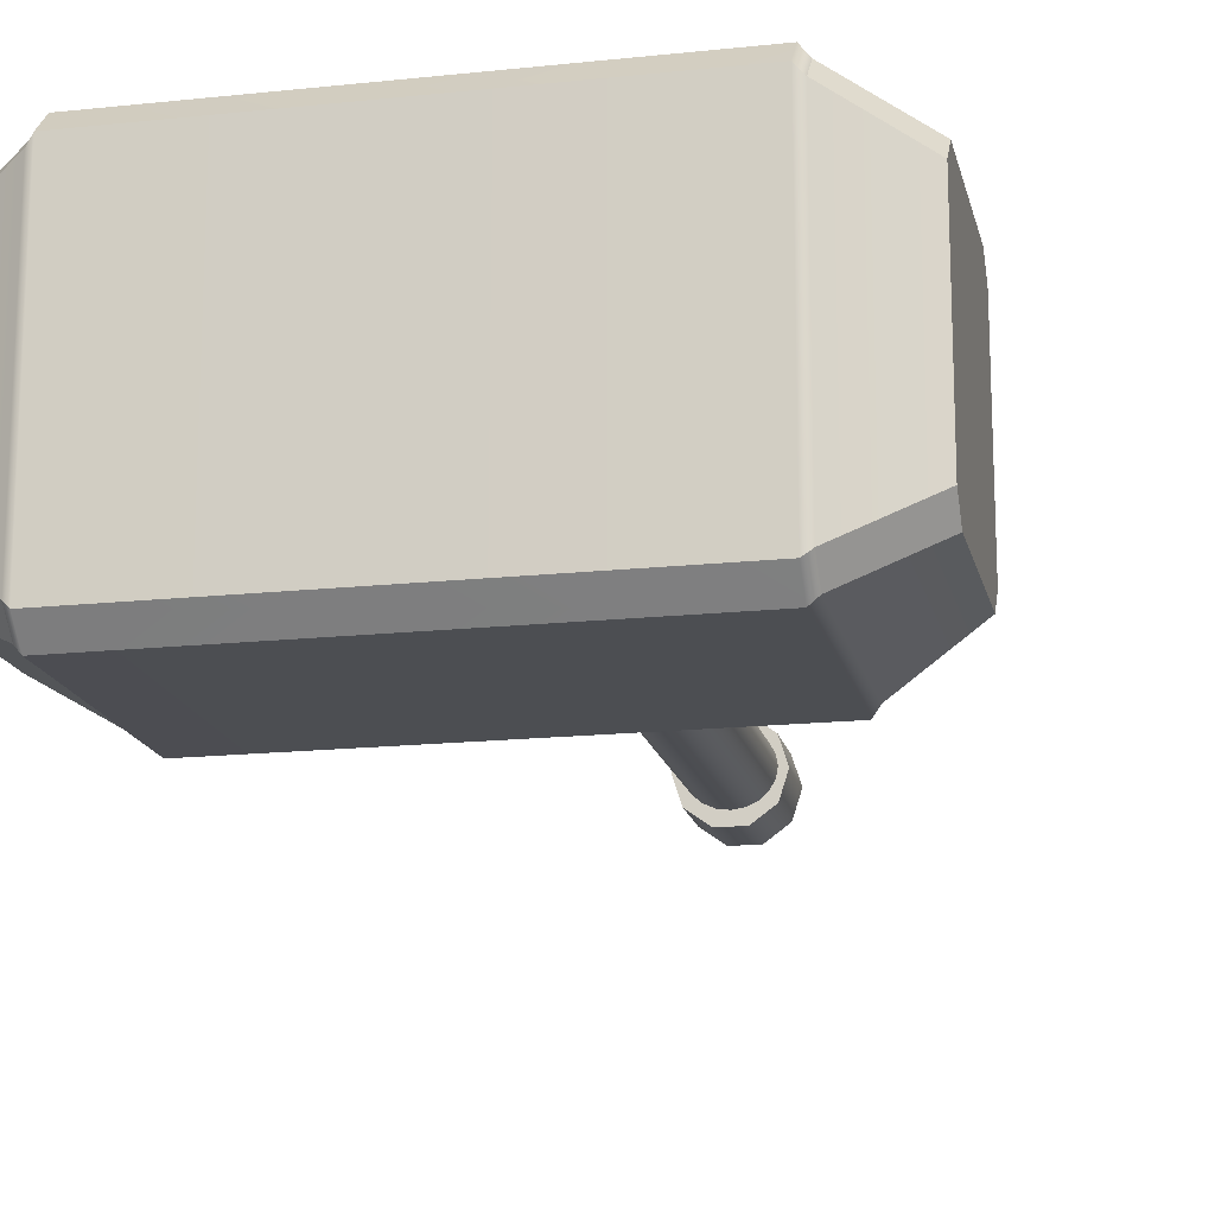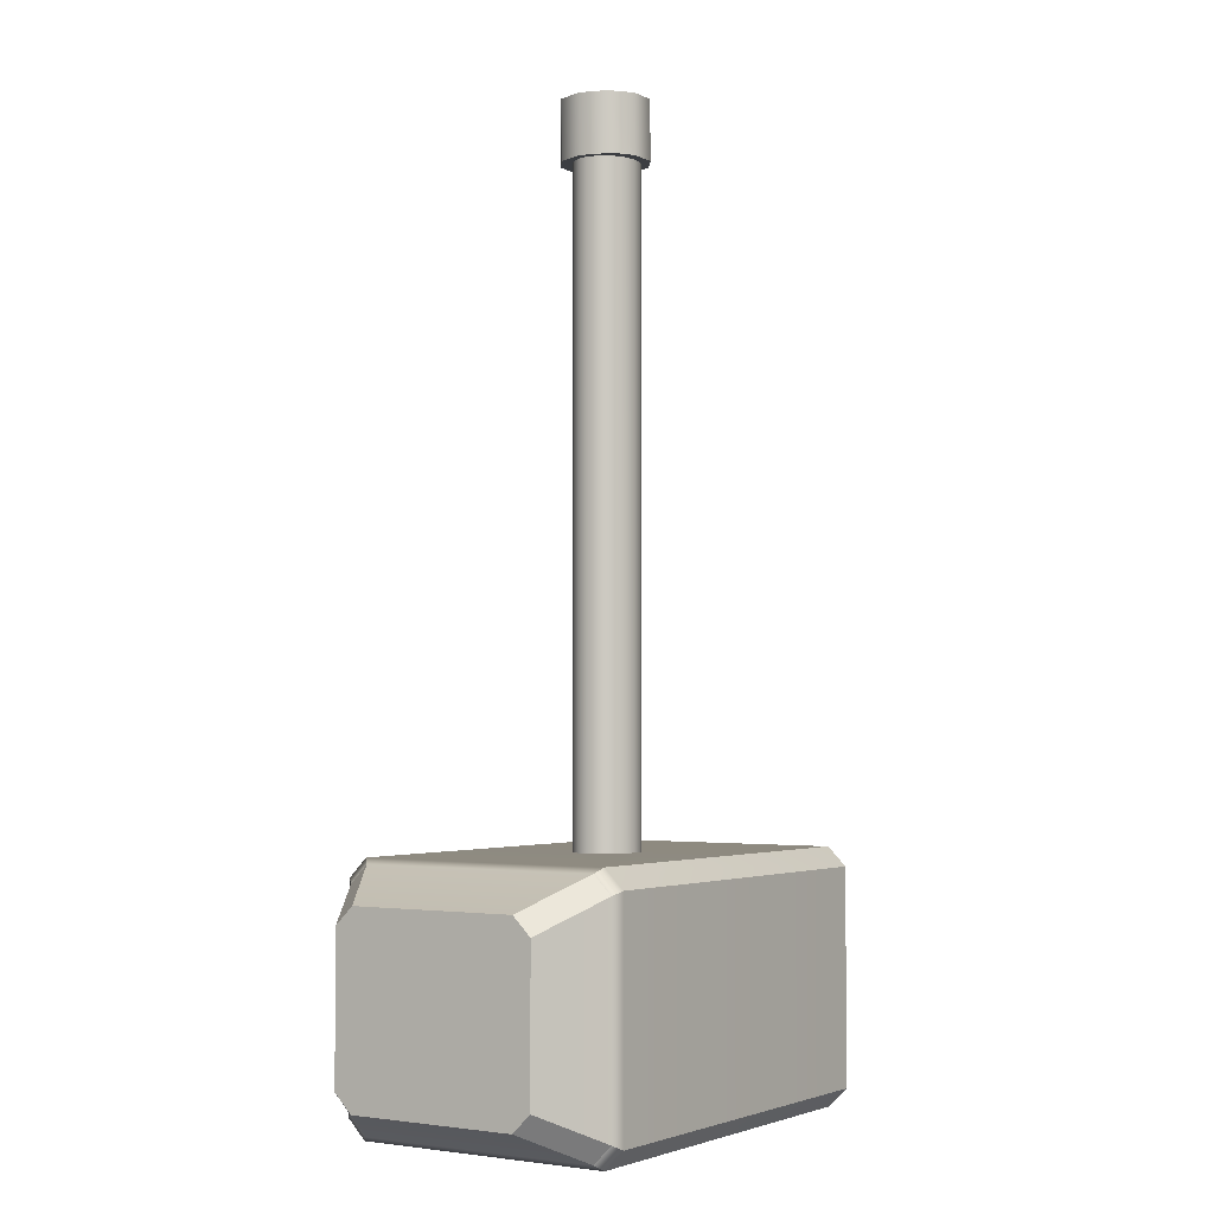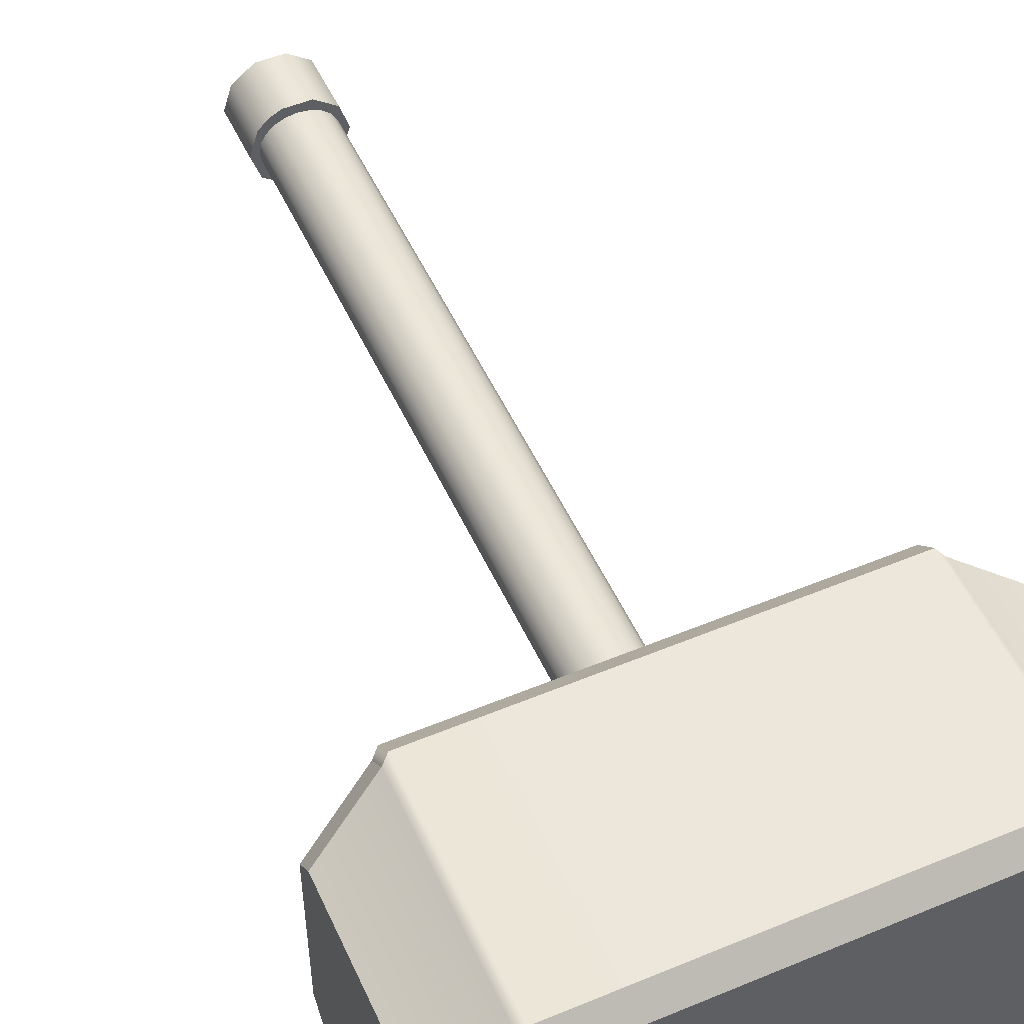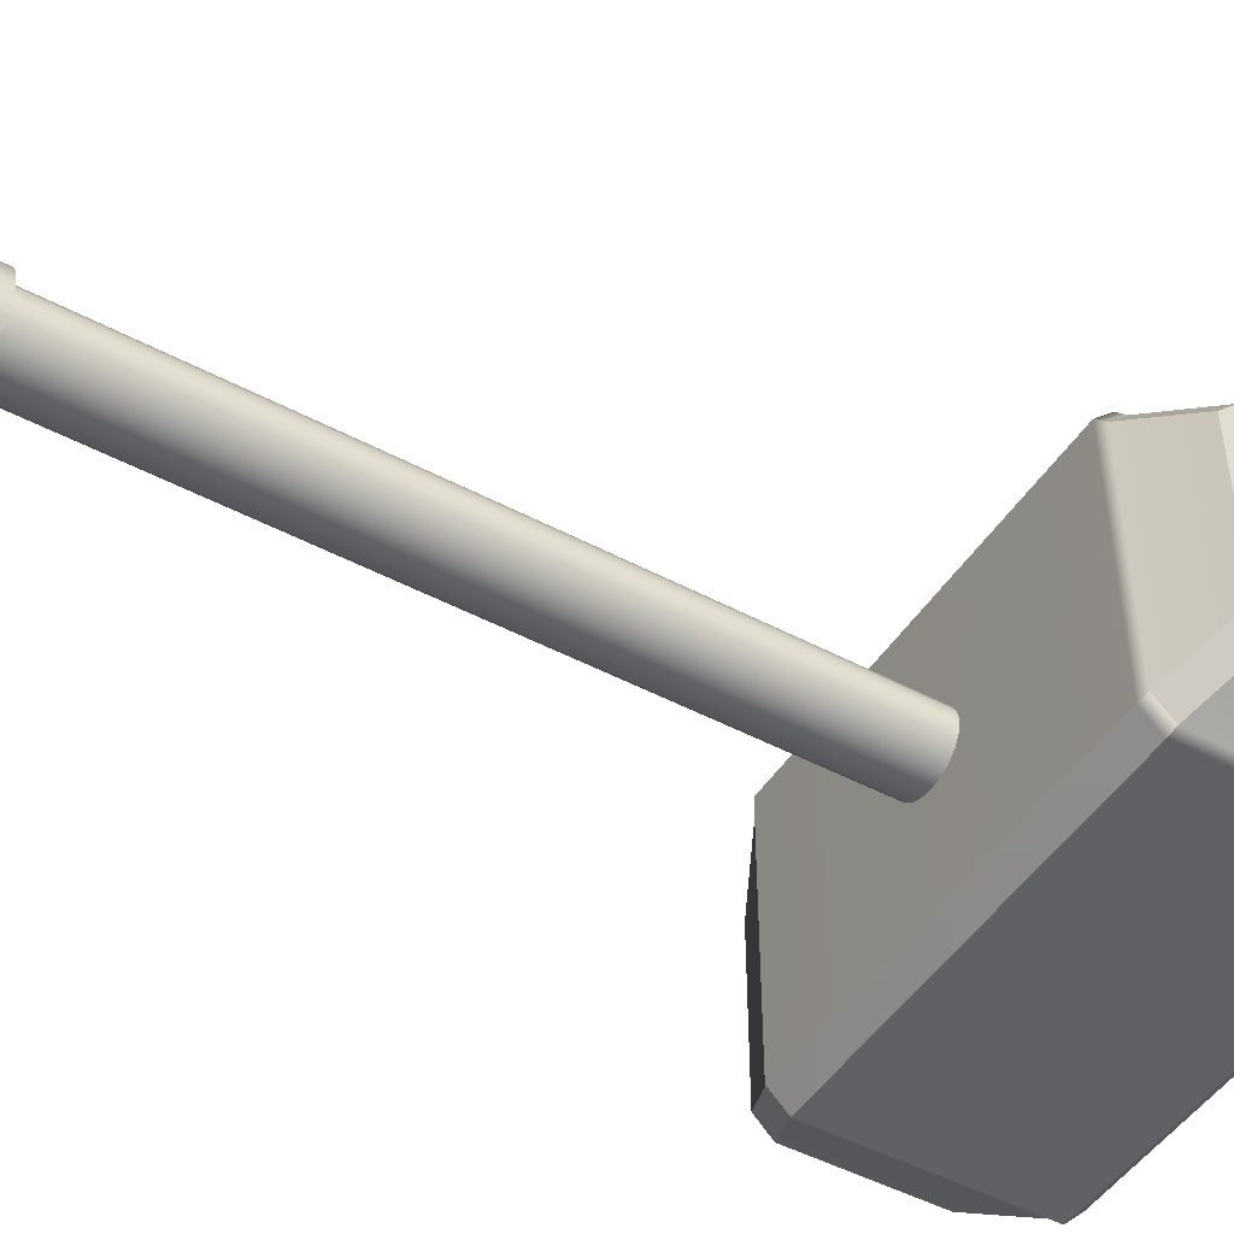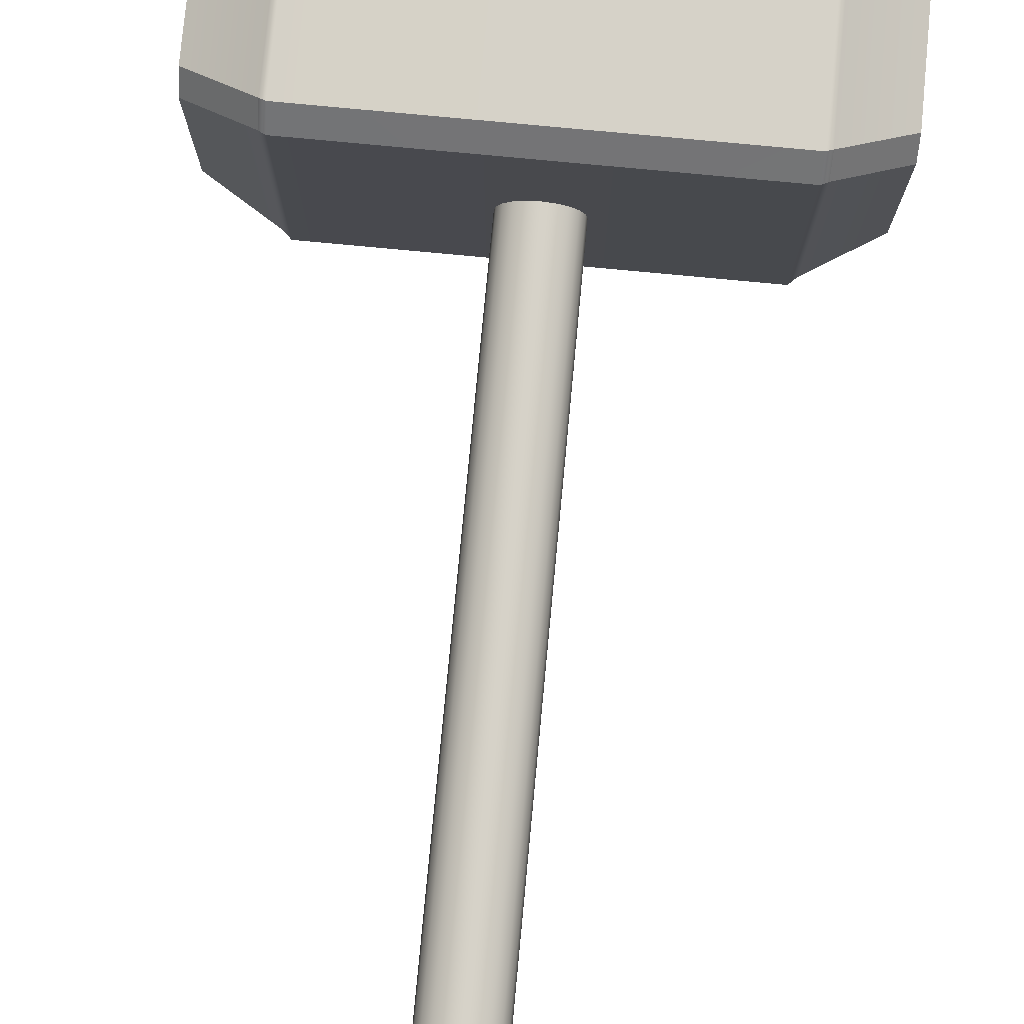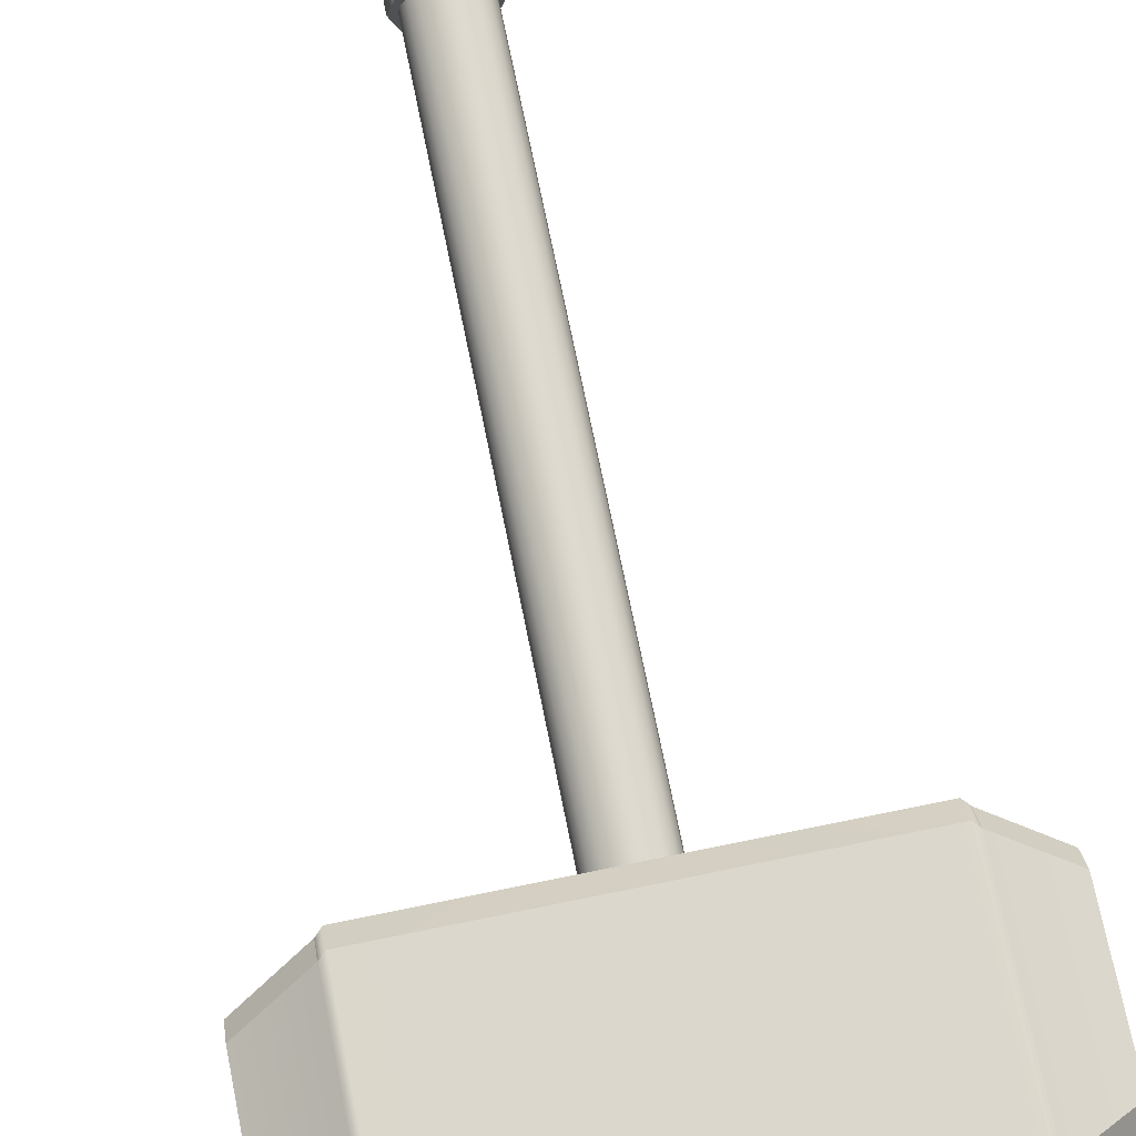
<metadata>
{"format":"obj","ext":"obj","renderer":"f3d","projection":"perspective","resolution":1024,"background":"white","views":[{"elev":-16.6,"azim":-167.7,"up":"+Y"},{"elev":-2.8,"azim":123.5,"up":"+Z"},{"elev":52.0,"azim":155.8,"up":"+Y"},{"elev":-47.3,"azim":58.9,"up":"+Y"},{"elev":78.4,"azim":5.4,"up":"+Y"},{"elev":73.1,"azim":168.5,"up":"+Y"}]}
</metadata>
<code>
g default
v 0.1243 0.03584 0.4082
v 0.1057 0.06811 0.4082
v 0.07682 0.09373 0.4082
v 0.04039 0.1102 0.4082
v 0 0.1158 0.4082
v -0.04039 0.1102 0.4082
v -0.07682 0.09373 0.4082
v -0.1057 0.06811 0.4082
v -0.1243 0.03584 0.4082
v -0.1307 6e-05 0.4082
v -0.1243 -0.03572 0.4082
v -0.1057 -0.06799 0.4082
v -0.07682 -0.09361 0.4082
v -0.04039 -0.1101 0.4082
v 0 -0.1157 0.4082
v 0.04039 -0.1101 0.4082
v 0.07682 -0.09361 0.4082
v 0.1057 -0.06799 0.4082
v 0.1243 -0.03572 0.4082
v 0.1307 6e-05 0.4082
v 0.1243 0.03584 3.077
v 0.1057 0.06811 3.077
v 0.07682 0.09373 3.077
v 0.04039 0.1102 3.077
v 0 0.1158 3.077
v -0.04039 0.1102 3.077
v -0.07682 0.09373 3.077
v -0.1057 0.06811 3.077
v -0.1243 0.03584 3.077
v -0.1307 6e-05 3.077
v -0.1243 -0.03572 3.077
v -0.1057 -0.06799 3.077
v -0.07682 -0.09361 3.077
v -0.04039 -0.1101 3.077
v 0 -0.1157 3.077
v 0.04039 -0.1101 3.077
v 0.07682 -0.09361 3.077
v 0.1057 -0.06799 3.077
v 0.1243 -0.03572 3.077
v 0.1307 6e-05 3.077
v 0 6e-05 0.5748
v 0 6e-05 3.077
v 0.1308 0.08987 2.867
v 0.09502 0.126 2.868
v 0.04998 0.1492 2.868
v -0.04986 0.1492 2.868
v -0.1306 0.08987 2.867
v -0.1615 -0.006223 2.866
v -0.1306 -0.1023 2.865
v -0.04986 -0.1617 2.864
v 0.04998 -0.1617 2.864
v 0.1308 -0.1023 2.865
v 0.1616 -0.006223 2.866
v 0.1308 0.08756 3.087
v 0.04998 0.1469 3.087
v -0.04986 0.1469 3.087
v -0.1306 0.08756 3.087
v -0.1615 -0.00853 3.086
v -0.1306 -0.1046 3.085
v -0.04986 -0.164 3.084
v 0.04998 -0.164 3.084
v 0.1308 -0.1046 3.085
v 0.1616 -0.00853 3.086
v 6.1e-05 -0.006223 2.866
v -0.7543 -0.5156 0.3782
v -0.7543 -0.4494 0.445
v 0.7543 -0.4494 0.445
v 0.7543 -0.5156 0.3782
v -0.7543 0.4494 0.445
v -0.7543 0.5156 0.3782
v 0.7543 0.5156 0.3782
v 0.7543 0.4494 0.445
v -0.7543 0.5156 -0.3782
v -0.7543 0.4494 -0.445
v 0.7543 0.4494 -0.445
v 0.7543 0.5156 -0.3782
v -0.7543 -0.4494 -0.445
v -0.7543 -0.5156 -0.3782
v 0.7543 -0.5156 -0.3782
v 0.7543 -0.4494 -0.445
v -0.9925 0.3138 0.329
v -0.9925 0.3811 0.2632
v -0.9925 0.3138 -0.329
v -0.9925 0.3811 -0.2632
v -0.9925 -0.3811 -0.2632
v -0.9925 -0.3138 -0.329
v -0.9925 -0.3138 0.329
v -0.9925 -0.3811 0.2632
v 0.9925 -0.3811 0.2632
v 0.9925 -0.3138 0.329
v 0.9925 0.3811 0.2632
v 0.9925 0.3138 0.329
v 0.9925 -0.3138 -0.329
v 0.9925 -0.3811 -0.2632
v 0.9925 0.3811 -0.2632
v 0.9925 0.3138 -0.329
v -0.729 0.5435 0.3946
v -0.729 0.4737 0.4644
v -0.729 -0.4737 0.4644
v -0.729 -0.5435 0.3946
v -0.729 -0.5435 -0.3946
v -0.729 -0.4737 -0.4644
v -0.729 0.4737 -0.4644
v -0.729 0.5435 -0.3946
v 0.729 0.5435 0.3946
v 0.729 0.4737 0.4644
v 0.729 -0.4737 0.4644
v 0.729 -0.5435 0.3946
v 0.729 -0.5435 -0.3946
v 0.729 -0.4737 -0.4644
v 0.729 0.4737 -0.4644
v 0.729 0.5435 -0.3946
v 6.1e-05 -0.00853 3.086
g pCylinder3
f 23 22 2 3 4 24
f 25 24 4 5 6 26
f 27 26 6 7 8 28
f 29 28 8 9 10 30
f 31 30 10 11 12 32
f 33 32 12 13 14 34
f 35 34 14 15 16 36
f 37 36 16 17 18 38
f 39 38 18 19 20 40
f 21 40 20 1 2 22
f 2 1 41
f 3 2 41
f 4 3 41
f 5 4 41
f 6 5 41
f 7 6 41
f 8 7 41
f 9 8 41
f 10 9 41
f 11 10 41
f 12 11 41
f 13 12 41
f 14 13 41
f 15 14 41
f 16 15 41
f 17 16 41
f 18 17 41
f 19 18 41
f 20 19 41
f 1 20 41
f 21 22 42
f 22 23 42
f 23 24 42
f 24 25 42
f 25 26 42
f 26 27 42
f 27 28 42
f 28 29 42
f 29 30 42
f 30 31 42
f 31 32 42
f 32 33 42
f 33 34 42
f 34 35 42
f 35 36 42
f 36 37 42
f 37 38 42
f 38 39 42
f 39 40 42
f 40 21 42
f 54 43 44 45 55
f 55 45 46 56
f 56 46 47 57
f 57 47 48 58
f 58 48 49 59
f 59 49 50 60
f 60 50 51 61
f 61 51 52 62
f 62 52 53 63
f 63 53 43 54
f 46 45 64
f 47 46 64
f 48 47 64
f 49 48 64
f 50 49 64
f 51 50 64
f 52 51 64
f 53 52 64
f 43 53 64
f 113 58 59
f 81 82 84 83 86 85 88 87
f 91 92 90 89 94 93 96 95
f 65 66 87 88
f 107 108 68 67
f 67 68 89 90
f 69 70 82 81
f 105 106 72 71
f 71 72 92 91
f 73 74 83 84
f 111 112 76 75
f 75 76 95 96
f 77 78 85 86
f 109 110 80 79
f 79 80 93 94
f 107 67 72 106
f 112 105 71 76
f 111 75 80 110
f 109 79 68 108
f 70 73 84 82
f 74 77 86 83
f 78 65 88 85
f 66 69 81 87
f 72 67 90 92
f 68 79 94 89
f 80 75 96 93
f 76 71 91 95
f 70 69 98 97
f 66 99 98 69
f 66 65 100 99
f 78 101 100 65
f 78 77 102 101
f 74 103 102 77
f 74 73 104 103
f 70 97 104 73
f 97 98 106 105
f 99 107 106 98
f 99 100 108 107
f 101 109 108 100
f 101 102 110 109
f 103 111 110 102
f 103 104 112 111
f 104 97 105 112
f 113 63 54
f 113 54 55
f 113 55 56
f 113 56 57
f 113 57 58
f 113 59 60
f 113 60 61
f 113 61 62
f 113 62 63
f 64 45 44 43

</code>
